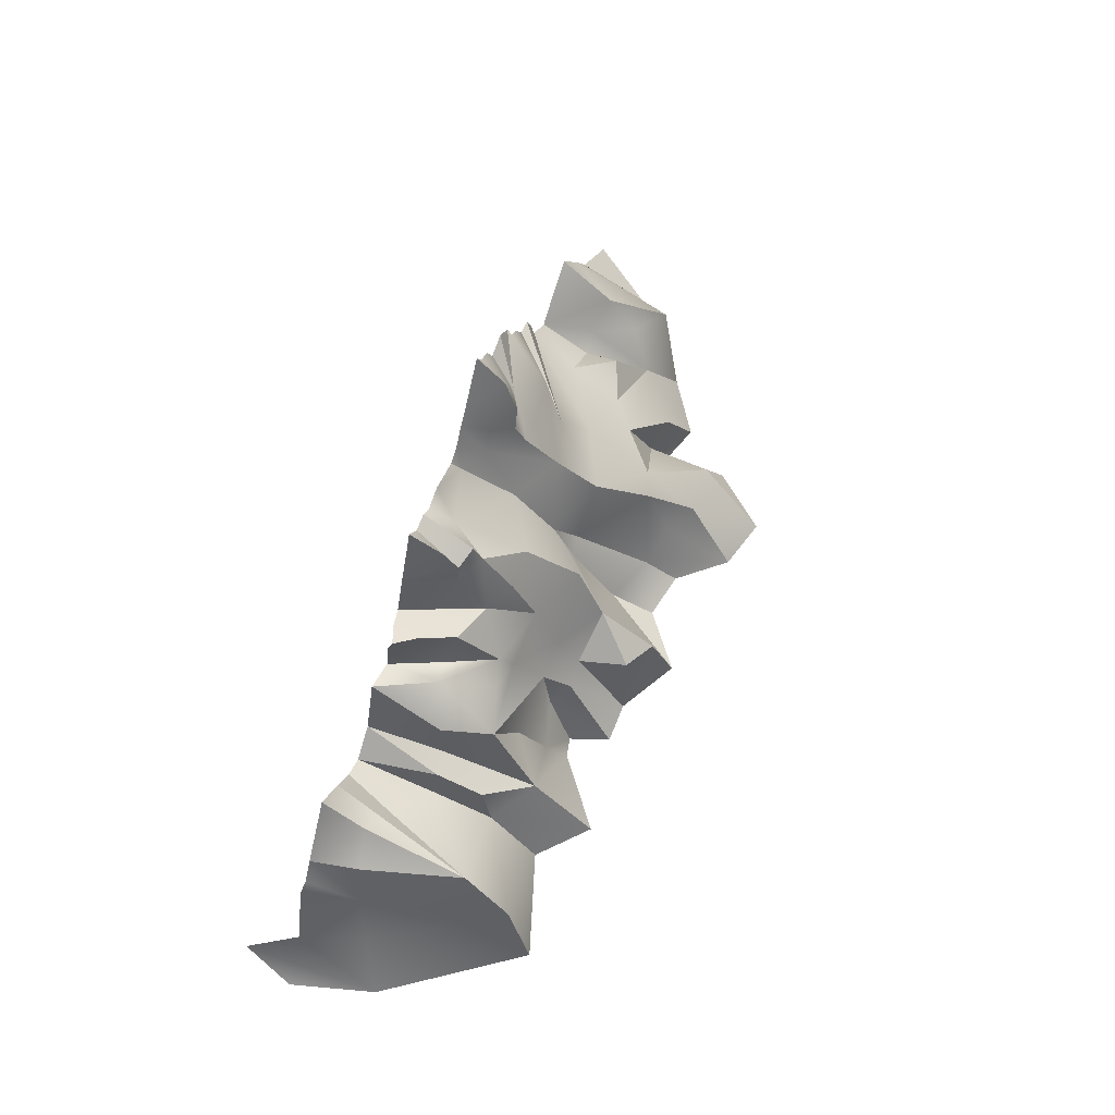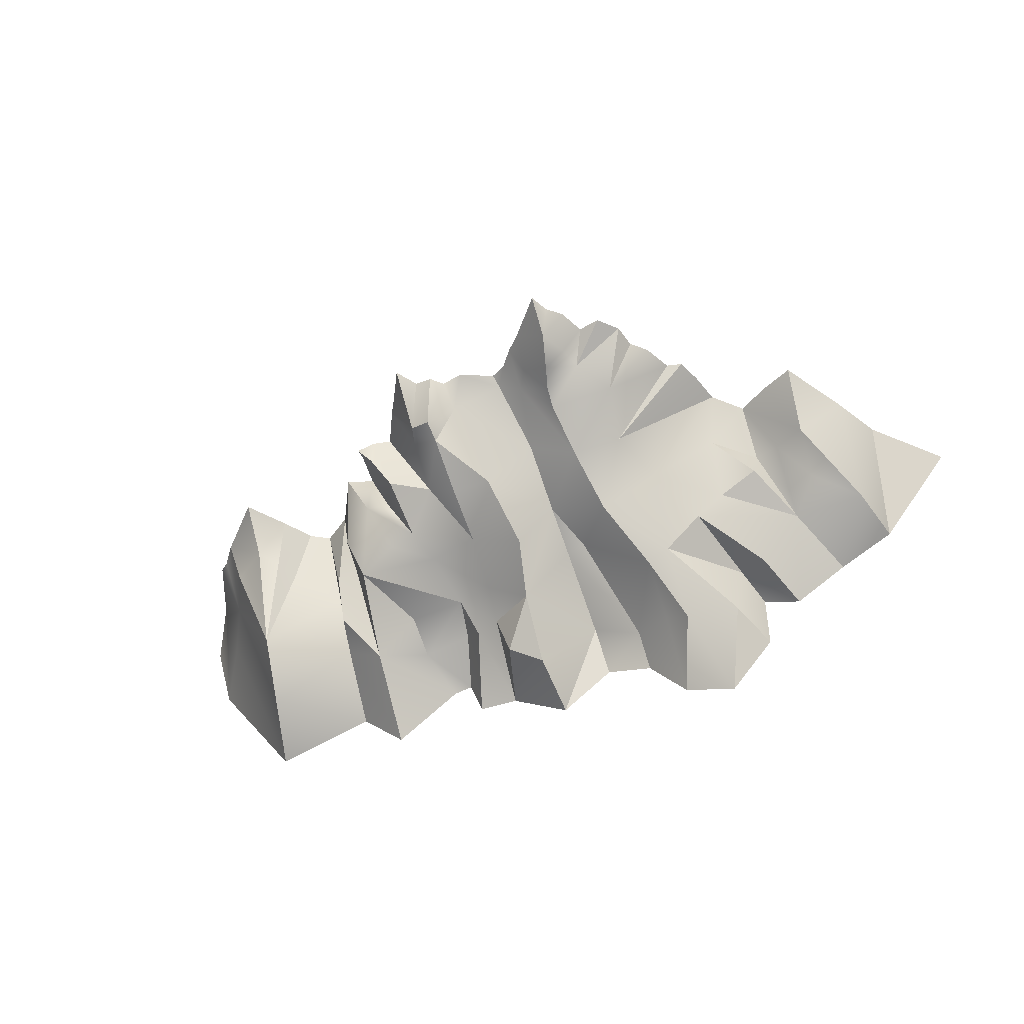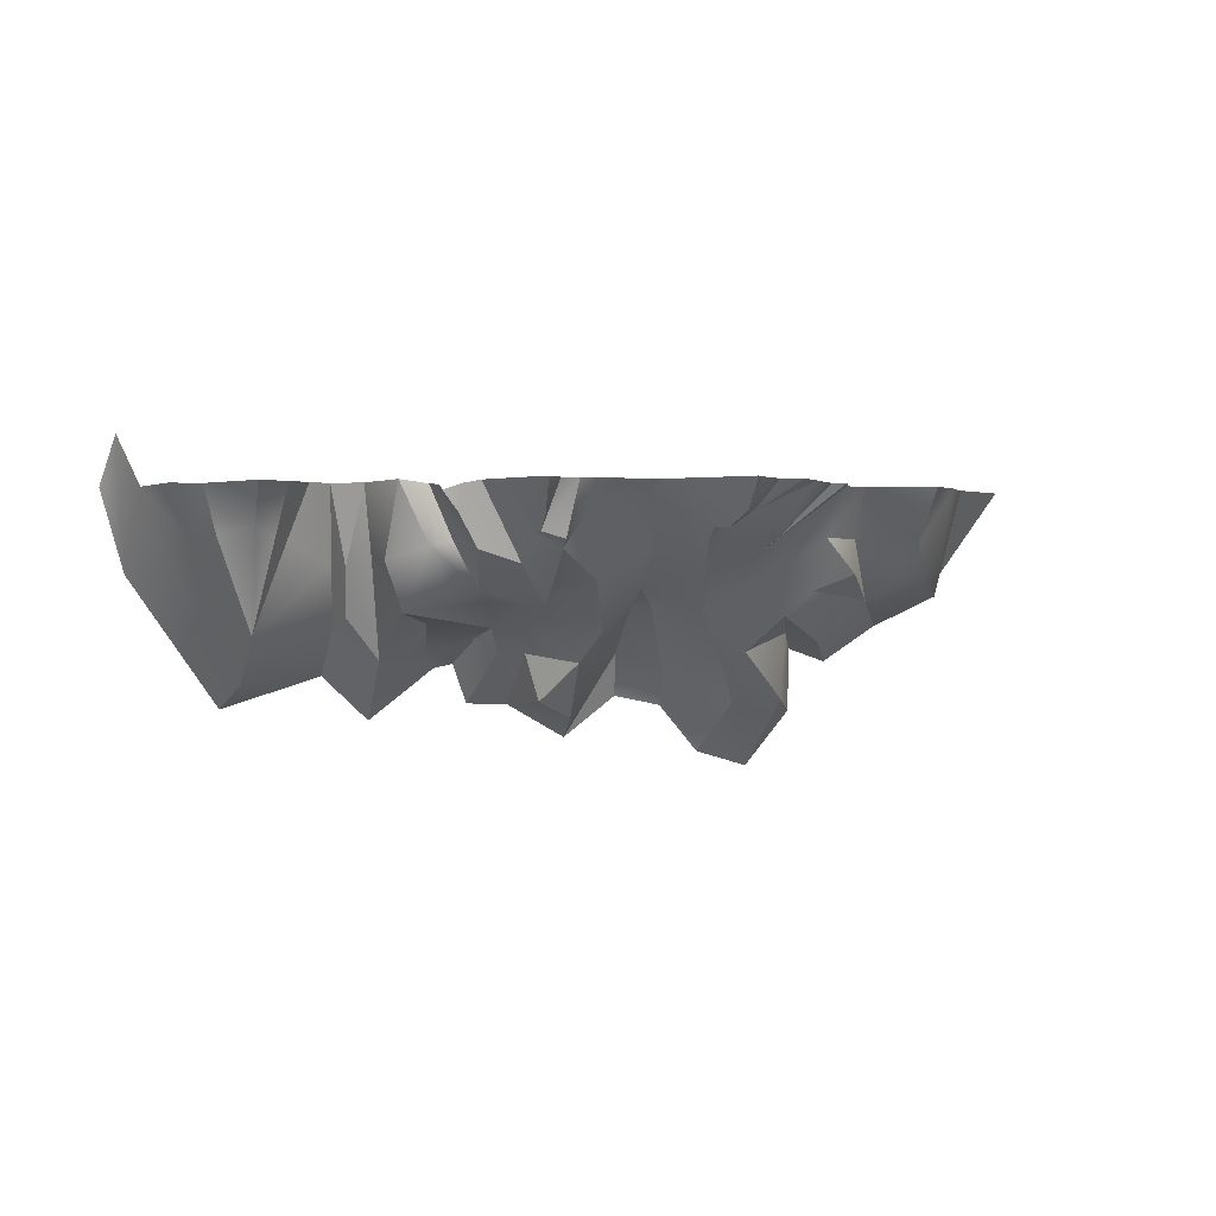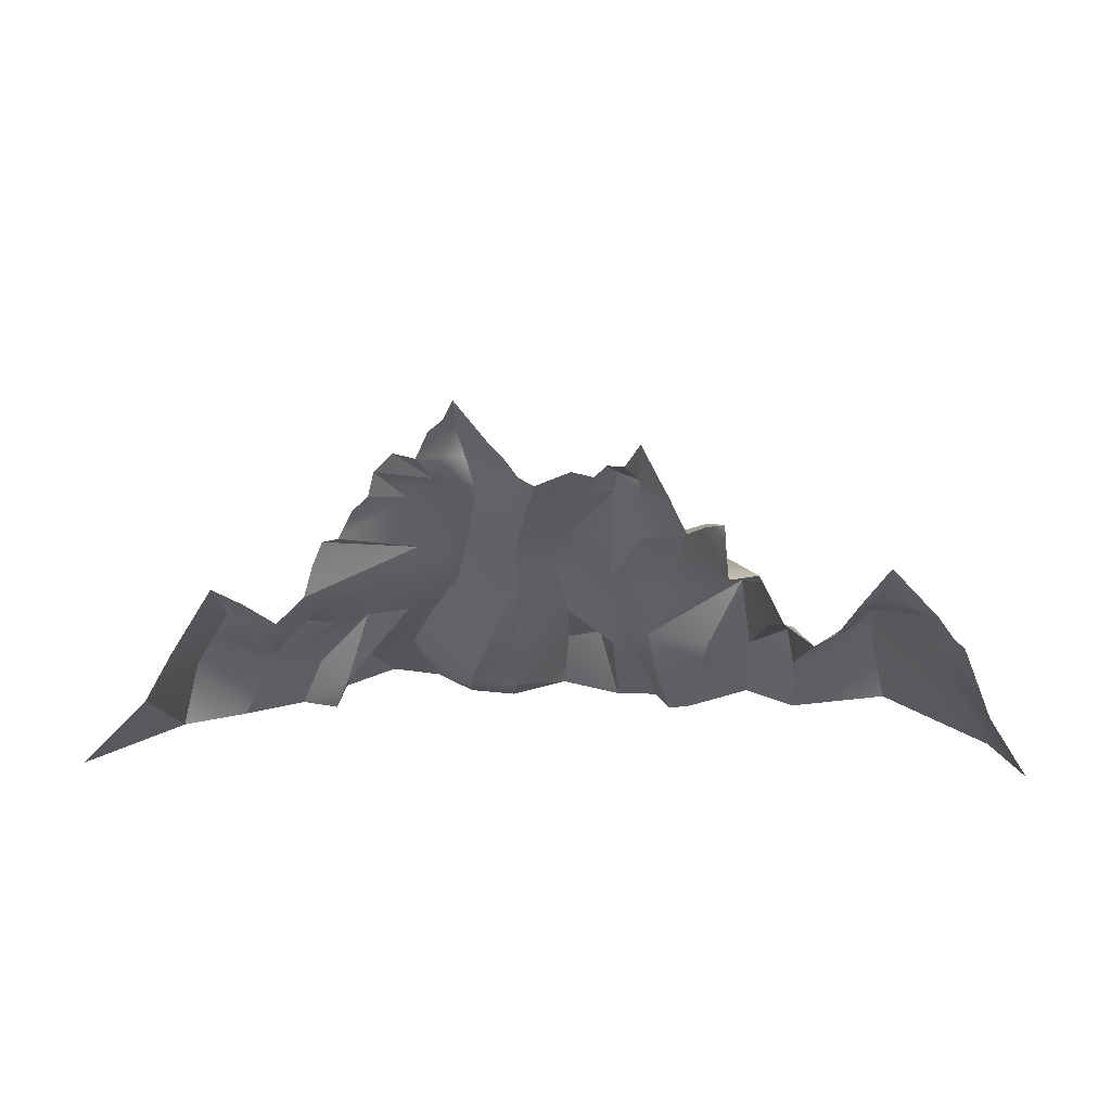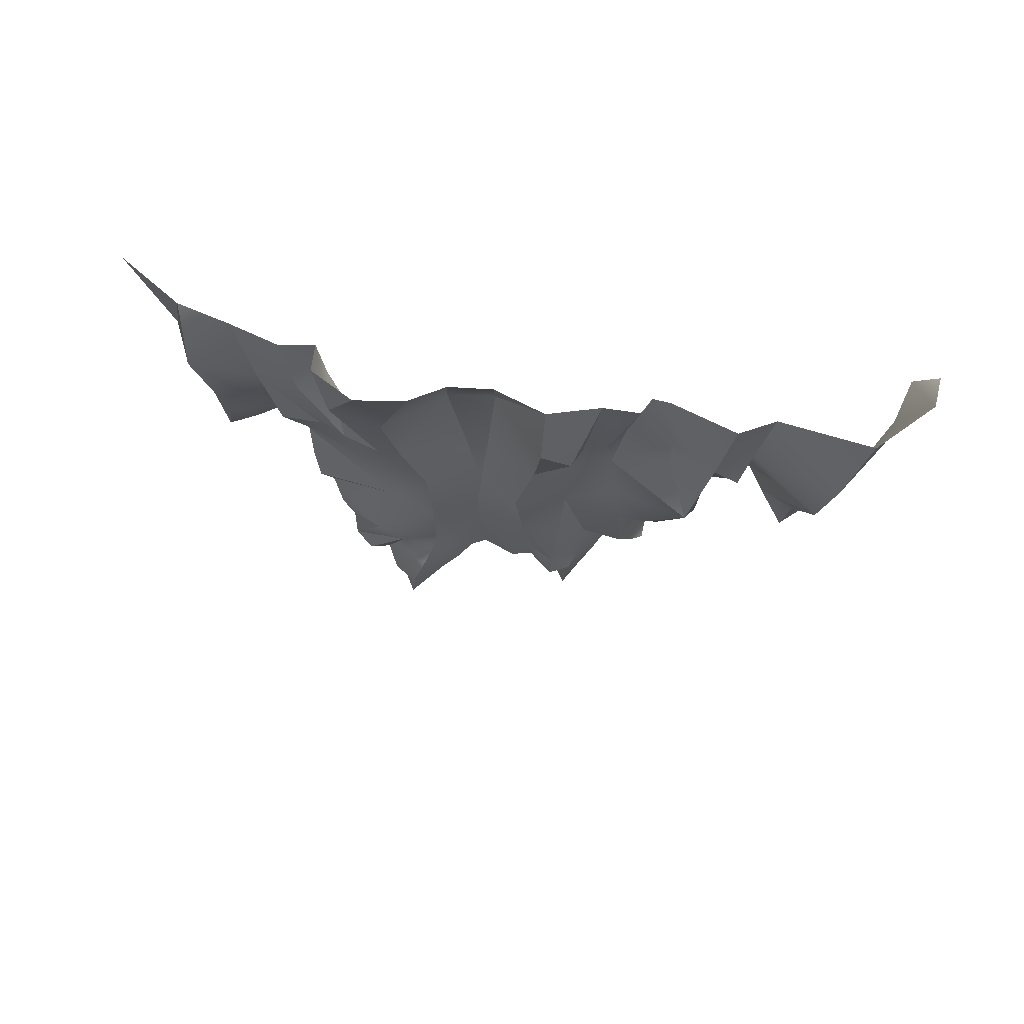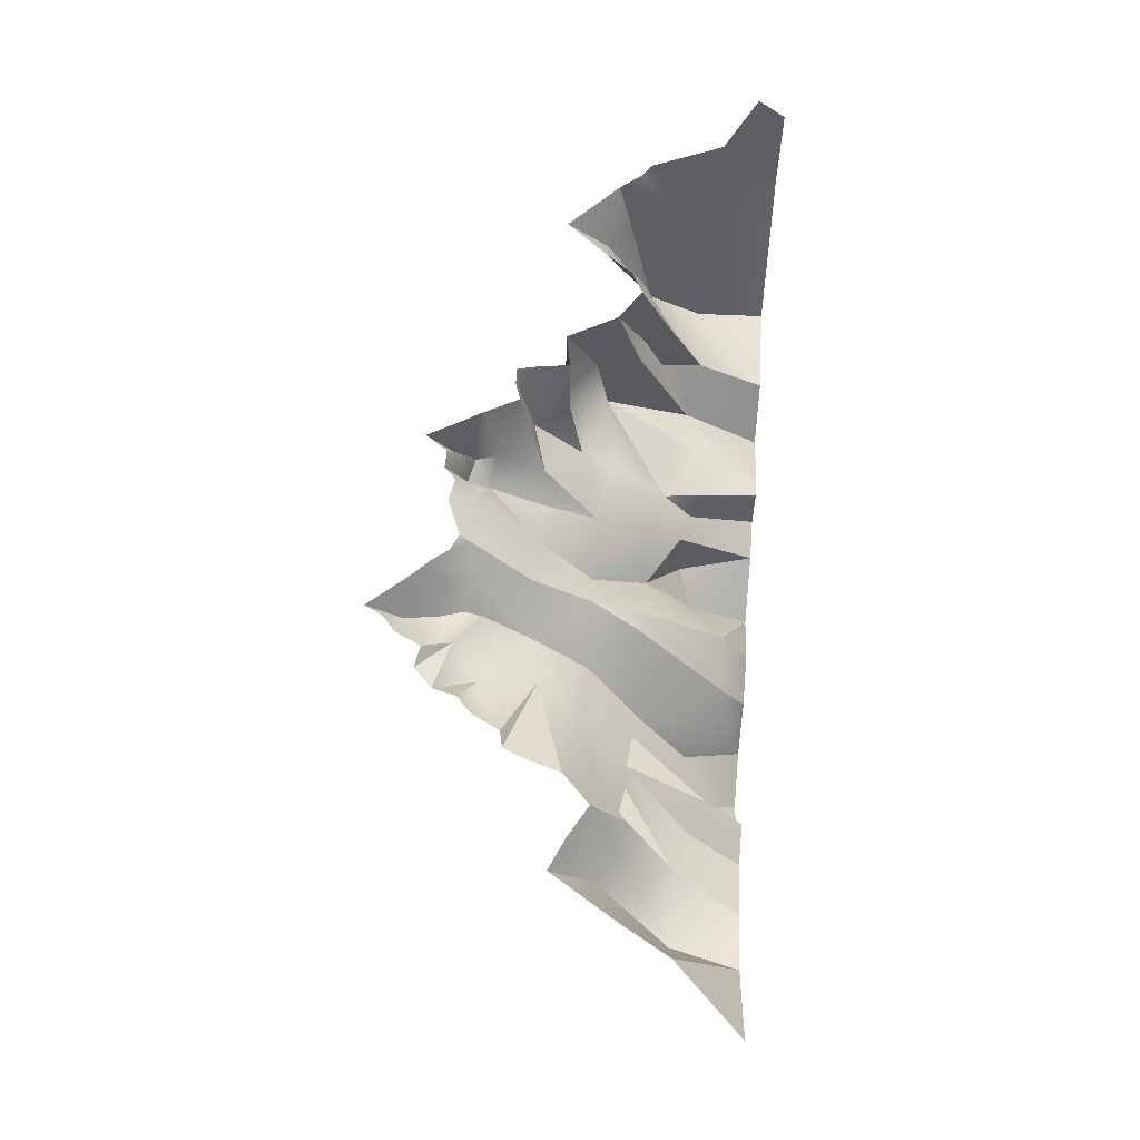
<metadata>
{"format":"obj","ext":"obj","renderer":"f3d","projection":"perspective","resolution":1024,"background":"white","views":[{"elev":67.0,"azim":110.7,"up":"+Y"},{"elev":-50.5,"azim":-159.8,"up":"+Z"},{"elev":0.9,"azim":167.3,"up":"+Z"},{"elev":16.8,"azim":2.3,"up":"+Y"},{"elev":-61.9,"azim":-9.0,"up":"+Z"},{"elev":69.7,"azim":-85.8,"up":"+Z"}]}
</metadata>
<code>
g BG_mountain03
v -283.9 624.8 115.9
v -325.7 615.8 115.9
v -101.6 551.1 -69.78
v -980.2 -0.005371 118.3
v -771.4 -0.005371 -166.3
v -803.5 178.2 118.3
v -156.4 299.1 -313.4
v -260.4 310.2 -220.2
v -328.7 96.35 -270.4
v -140 849.8 115.9
v -189.2 800.7 115.9
v -45.77 766.9 43.49
v 374.5 194.1 -444.2
v 287.1 288.6 -339.9
v 283.5 161.1 -490.2
v 412.8 203 -316.9
v 287.1 288.6 -339.9
v 374.5 194.1 -444.2
v -123.3 699.1 -20.11
v -189.2 800.7 115.9
v -205 737 115.9
v 396.9 823.4 115.9
v 365.6 792.9 115.9
v 419.9 773.4 -27
v -447.4 330.7 -110.9
v -529.3 178.2 -182.6
v -338.2 309.8 -154.5
v -82.53 836.7 115.9
v -140 849.8 115.9
v -45.77 766.9 43.49
v 127.6 -0.005371 -441.4
v 268.4 -0.005371 -552
v 142.4 72.3 -324.6
v 426.6 -0.005371 -459.5
v 412.8 203 -316.9
v 374.5 194.1 -444.2
v 891.9 334.2 -93.55
v 931.7 352.8 115.9
v 853.7 410.2 115.9
v -365.5 -0.005371 -488.5
v -242.5 -0.005371 -638.2
v -306.5 127.3 -449.7
v 809.5 460.3 -76.25
v 853.7 410.2 115.9
v 785.7 541.4 120
v 426.6 -0.005371 -459.5
v 535.3 -0.005371 -457.4
v 481.7 176.1 -317.8
v 412.8 203 -316.9
v 509.4 255.2 -248.9
v 406.9 288.6 -256.8
v 287.1 288.6 -339.9
v 256.7 430.6 -257.4
v 548 389.7 -177.3
v 761.3 427.2 -206.9
v 404.9 431.2 -187.9
v 302.6 577.1 -124.7
v 410.1 577.1 -128
v 416 716.2 -49.37
v 579.6 483.7 -151.9
v 490 577.1 -84.13
v 604.5 612.8 -48.92
v 650.4 473.9 -171.7
v 710.1 539.3 -40.55
v 809.5 460.3 -76.25
v 785.7 541.4 120
v 650.6 522.7 -27
v 709.2 526.1 110.2
v 785.7 541.4 120
v 922.7 -0.005371 -379.7
v 1189 -0.005371 -464.7
v 1143 186.6 -389.3
v 910.3 175.7 -249.4
v 1124 328.9 -264.8
v 919.4 258 -87.27
v 1039 353.4 -29.99
v 931.7 352.8 115.9
v 985.6 382.9 116.7
v 600.5 647.3 115.9
v 490 577.1 -84.13
v 604.5 612.8 -48.92
v 647.4 663.1 106.6
v 656.1 653.6 36.49
v 697.3 665 90.02
v 476.9 755.7 -8.978
v 476.2 811.2 31.34
v 442.3 821.7 115.9
v 482.1 879.4 115.9
v 12.95 987.7 115.9
v 11.59 900.3 41.3
v 99.8 879.9 115.9
v 32.68 817.1 2.115
v 107.7 795.7 54.4
v 139.1 839 115.9
v 138.9 738.5 51.97
v 52.44 746.6 0.8275
v 53.46 699.1 -29.88
v 175.4 789.6 115.9
v 29.95 577.1 -110.2
v 206.4 739 93.2
v 215.9 768.9 115.9
v 162.7 583.8 -35.4
v 154 424.4 -145.5
v -7.074 428.1 -208.5
v 98.59 297.6 -192.2
v -93.2 288.6 -337.7
v 9.054 64.66 -378.2
v -92.26 122.5 -408.2
v -161.9 152.9 -455.9
v -103.4 -0.005371 -596.3
v 1.292 -0.005371 -468.4
v -353.1 549.3 115.9
v -377.5 466.8 115.9
v -101.6 551.1 -69.78
v -325.7 615.8 115.9
v -608.5 369.7 -32.34
v -617.9 484.8 115.9
v -731.6 304.2 118.3
v -727.2 178.2 -171.5
v -803.5 178.2 118.3
v -771.4 -0.005371 -166.3
v 793.5 205 -332.4
v 828.3 345 -73.56
v 761.3 427.2 -206.9
v 809.5 460.3 -76.25
v 853.7 410.2 115.9
v 624 -0.005371 -361.5
v 798.6 -0.005371 -499.1
v 793.5 205 -332.4
v 661.5 142.3 -315
v 572.4 -0.005371 -350.5
v 531.5 137 -276.7
v 509.4 255.2 -248.9
v 674.3 229.5 -238.4
v 761.3 427.2 -206.9
v 674.3 229.5 -238.4
v 761.3 427.2 -206.9
v 793.5 205 -332.4
v 910.3 175.7 -249.4
v 888.4 284.5 -217.8
v 798.6 -0.005371 -499.1
v 922.7 -0.005371 -379.7
v 604.5 612.8 -48.92
v 579.6 483.7 -151.9
v 650.6 522.7 -27
v 709.2 526.1 110.2
v 656.1 653.6 36.49
v 699.1 627.3 104.1
v 697.3 665 90.02
v -615.9 -0.005371 -255.8
v -469.1 -0.005371 -352.7
v -529.3 178.2 -182.6
v -405.8 144.9 -295.7
v -260.4 310.2 -220.2
v -338.2 309.8 -154.5
v -166.1 428.2 -129.4
v -156.4 299.1 -313.4
v -346.1 402.9 -17.46
v -447.4 330.7 -110.9
v -377.5 466.8 115.9
v -452 393.9 115.9
v -457.1 299.8 -16.1
v -101.6 551.1 -69.78
v -7.074 428.1 -208.5
v -93.2 288.6 -337.7
v -161.9 152.9 -455.9
v -306.5 127.3 -449.7
v -242.5 -0.005371 -638.2
v -103.4 -0.005371 -596.3
v 29.95 577.1 -110.2
v -123.3 699.1 -20.11
v -283.9 624.8 115.9
v -246 699.1 115.9
v -205 737 115.9
v 53.46 699.1 -29.88
v -45.77 766.9 43.49
v -189.2 800.7 115.9
v 52.44 746.6 0.8275
v 32.68 817.1 2.115
v -25.25 826.6 46.86
v -82.53 836.7 115.9
v -51.07 905.3 115.9
v 11.59 900.3 41.3
v -11.96 937.5 115.9
v 12.95 987.7 115.9
v -535.1 444.9 115.9
v -617.9 484.8 115.9
v -608.5 369.7 -32.34
v -452 393.9 115.9
v -522.7 316.2 -11.67
v -457.1 299.8 -16.1
v -529.3 178.2 -182.6
v -605 257.1 -115.4
v -727.2 178.2 -171.5
v -615.9 -0.005371 -255.8
v -771.4 -0.005371 -166.3
v -328.7 96.35 -270.4
v -260.4 310.2 -220.2
v -405.8 144.9 -295.7
v -469.1 -0.005371 -352.7
v -368.4 -0.005371 -317.1
v 1124 328.9 -264.8
v 1071 413 -20.94
v 1039 353.4 -29.99
v 985.6 382.9 116.7
v 1042 460.2 116.1
v 482.1 879.4 115.9
v 476.2 811.2 31.34
v 520.9 804.1 115.9
v 476.9 755.7 -8.978
v 553.3 744.4 115.9
v 549.1 741.3 107.5
v 557.3 736.2 115.9
v 491.5 699.1 -9.924
v 600.5 647.3 115.9
v 490 577.1 -84.13
v 416 716.2 -49.37
v 476.9 755.7 -8.978
v 419.9 773.4 -27
v 410.1 577.1 -128
v 404.9 431.2 -187.9
v 351.2 736.5 53.75
v 416 716.2 -49.37
v 419.9 773.4 -27
v 365.6 792.9 115.9
v 307.7 806.3 115.9
v 206.4 739 93.2
v 215.9 768.9 115.9
v 162.7 583.8 -35.4
v 302.6 577.1 -124.7
v 416 716.2 -49.37
v 154 424.4 -145.5
v 256.7 430.6 -257.4
v 287.1 288.6 -339.9
v 151.8 288.5 -201.6
v 142.4 72.3 -324.6
v 283.5 161.1 -490.2
v 268.4 -0.005371 -552
v 476.9 755.7 -8.978
v 442.3 821.7 115.9
v 396.9 823.4 115.9
v 419.9 773.4 -27
v -457.1 299.8 -16.1
v -529.3 178.2 -182.6
v -447.4 330.7 -110.9
v -346.1 402.9 -17.46
v 793.5 205 -332.4
v 888.4 284.5 -217.8
v 891.9 334.2 -93.55
v 828.3 345 -73.56
v 853.7 410.2 115.9
v 1124 328.9 -264.8
v 1213 397.8 -14.32
v 1122 453.1 6.885
v 1245 431.8 110.2
v 1121 562.7 114.2
v 1124 328.9 -264.8
v 1122 453.1 6.885
v 1071 413 -20.94
v 1042 460.2 116.1
v 1121 562.7 114.2
v 154 424.4 -145.5
v 98.59 297.6 -192.2
v 151.8 288.5 -201.6
v 9.054 64.66 -378.2
v 142.4 72.3 -324.6
v 127.6 -0.005371 -441.4
v 1.292 -0.005371 -468.4
v 268.4 -0.005371 -552
v 426.6 -0.005371 -459.5
v 283.5 161.1 -490.2
v 374.5 194.1 -444.2
v -368.4 -0.005371 -317.1
v -365.5 -0.005371 -488.5
v -306.5 127.3 -449.7
v -328.7 96.35 -270.4
v -156.4 299.1 -313.4
v 910.3 175.7 -249.4
v 891.9 334.2 -93.55
v 888.4 284.5 -217.8
v 919.4 258 -87.27
v 931.7 352.8 115.9
v 535.3 -0.005371 -457.4
v 572.4 -0.005371 -350.5
v 531.5 137 -276.7
v 481.7 176.1 -317.8
v 509.4 255.2 -248.9
v 1430 -0.005371 -111.8
v 1493 -0.005371 114.7
v 1451 78.85 249.7
v 1391 160.3 111
v 1336 152.3 -54.9
v 1268 282.4 -28.93
v 1189 -0.005371 -464.7
v 1143 186.6 -389.3
v 1315 351.4 115.3
v 1124 328.9 -264.8
v 1287 374.3 110.2
v 1213 397.8 -14.32
v 1245 431.8 110.2
g BG_mountain03_0
f 3 2 1
f 6 5 4
f 9 8 7
f 12 11 10
f 15 14 13
f 18 17 16
f 21 20 19
f 24 23 22
f 27 26 25
f 30 29 28
f 33 32 31
f 36 35 34
f 39 38 37
f 42 41 40
f 45 44 43
f 48 47 46
f 48 46 49
f 50 48 49
f 50 49 51
f 52 51 49
f 53 51 52
f 54 50 51
f 55 50 54
f 53 56 51
f 54 51 56
f 57 56 53
f 57 58 56
f 59 58 57
f 60 54 56
f 60 56 61
f 62 60 61
f 54 63 55
f 54 60 63
f 64 55 63
f 64 63 60
f 64 65 55
f 64 66 65
f 67 64 60
f 67 68 64
f 68 69 64
f 72 71 70
f 72 70 73
f 74 72 73
f 74 73 75
f 76 74 75
f 76 75 77
f 78 76 77
f 81 80 79
f 79 82 81
f 82 83 81
f 82 84 83
f 87 86 85
f 87 88 86
f 91 90 89
f 91 92 90
f 93 92 91
f 91 94 93
f 94 95 93
f 93 96 92
f 95 96 93
f 95 97 96
f 94 98 95
f 95 99 97
f 98 100 95
f 98 101 100
f 95 100 102
f 95 102 99
f 103 99 102
f 103 104 99
f 105 104 103
f 105 106 104
f 107 106 105
f 107 108 106
f 108 109 106
f 108 110 109
f 108 107 110
f 107 111 110
f 114 113 112
f 114 112 115
f 118 117 116
f 118 116 119
f 118 119 120
f 120 119 121
f 124 123 122
f 124 125 123
f 125 126 123
f 129 128 127
f 129 127 130
f 130 127 131
f 130 131 132
f 130 132 133
f 129 130 134
f 135 129 134
f 136 130 133
f 137 136 133
f 140 139 138
f 139 141 138
f 139 142 141
f 145 144 143
f 146 145 143
f 143 147 146
f 147 148 146
f 147 149 148
f 152 151 150
f 152 153 151
f 152 154 153
f 155 154 152
f 155 156 154
f 156 157 154
f 156 155 158
f 155 159 158
f 160 156 158
f 160 158 161
f 162 161 158
f 160 163 156
f 157 156 164
f 163 164 156
f 157 164 165
f 157 165 166
f 167 157 166
f 167 166 168
f 169 168 166
f 163 170 164
f 171 170 163
f 171 163 172
f 171 172 173
f 174 171 173
f 171 175 170
f 176 175 171
f 177 176 171
f 176 178 175
f 176 179 178
f 176 180 179
f 176 181 180
f 180 181 182
f 180 183 179
f 180 182 183
f 182 184 183
f 184 185 183
f 188 187 186
f 188 186 189
f 190 188 189
f 190 189 191
f 190 191 192
f 190 193 188
f 193 190 192
f 188 193 194
f 193 192 194
f 194 192 195
f 194 195 196
f 199 198 197
f 199 197 200
f 197 201 200
f 204 203 202
f 204 205 203
f 205 206 203
f 209 208 207
f 209 210 208
f 209 211 210
f 211 212 210
f 212 211 213
f 212 214 210
f 212 213 214
f 213 215 214
f 215 216 214
f 217 214 216
f 218 214 217
f 218 217 219
f 217 216 220
f 220 216 221
f 224 223 222
f 224 222 225
f 226 225 222
f 226 222 227
f 228 226 227
f 227 222 229
f 222 230 229
f 222 231 230
f 232 229 230
f 232 230 233
f 232 233 234
f 232 234 235
f 234 236 235
f 236 234 237
f 236 237 238
f 241 240 239
f 242 241 239
f 245 244 243
f 245 243 246
f 249 248 247
f 250 249 247
f 250 251 249
f 254 253 252
f 254 255 253
f 254 256 255
f 259 258 257
f 259 260 258
f 260 261 258
f 264 263 262
f 264 265 263
f 264 266 265
f 265 266 267
f 265 267 268
f 271 270 269
f 271 272 270
f 275 274 273
f 276 275 273
f 275 276 277
f 280 279 278
f 279 281 278
f 279 282 281
f 285 284 283
f 286 285 283
f 286 287 285
f 290 289 288
f 291 290 288
f 292 291 288
f 293 291 292
f 292 288 294
f 292 294 295
f 293 292 295
f 293 296 291
f 293 295 297
f 293 298 296
f 293 297 299
f 293 300 298
f 293 299 300

</code>
